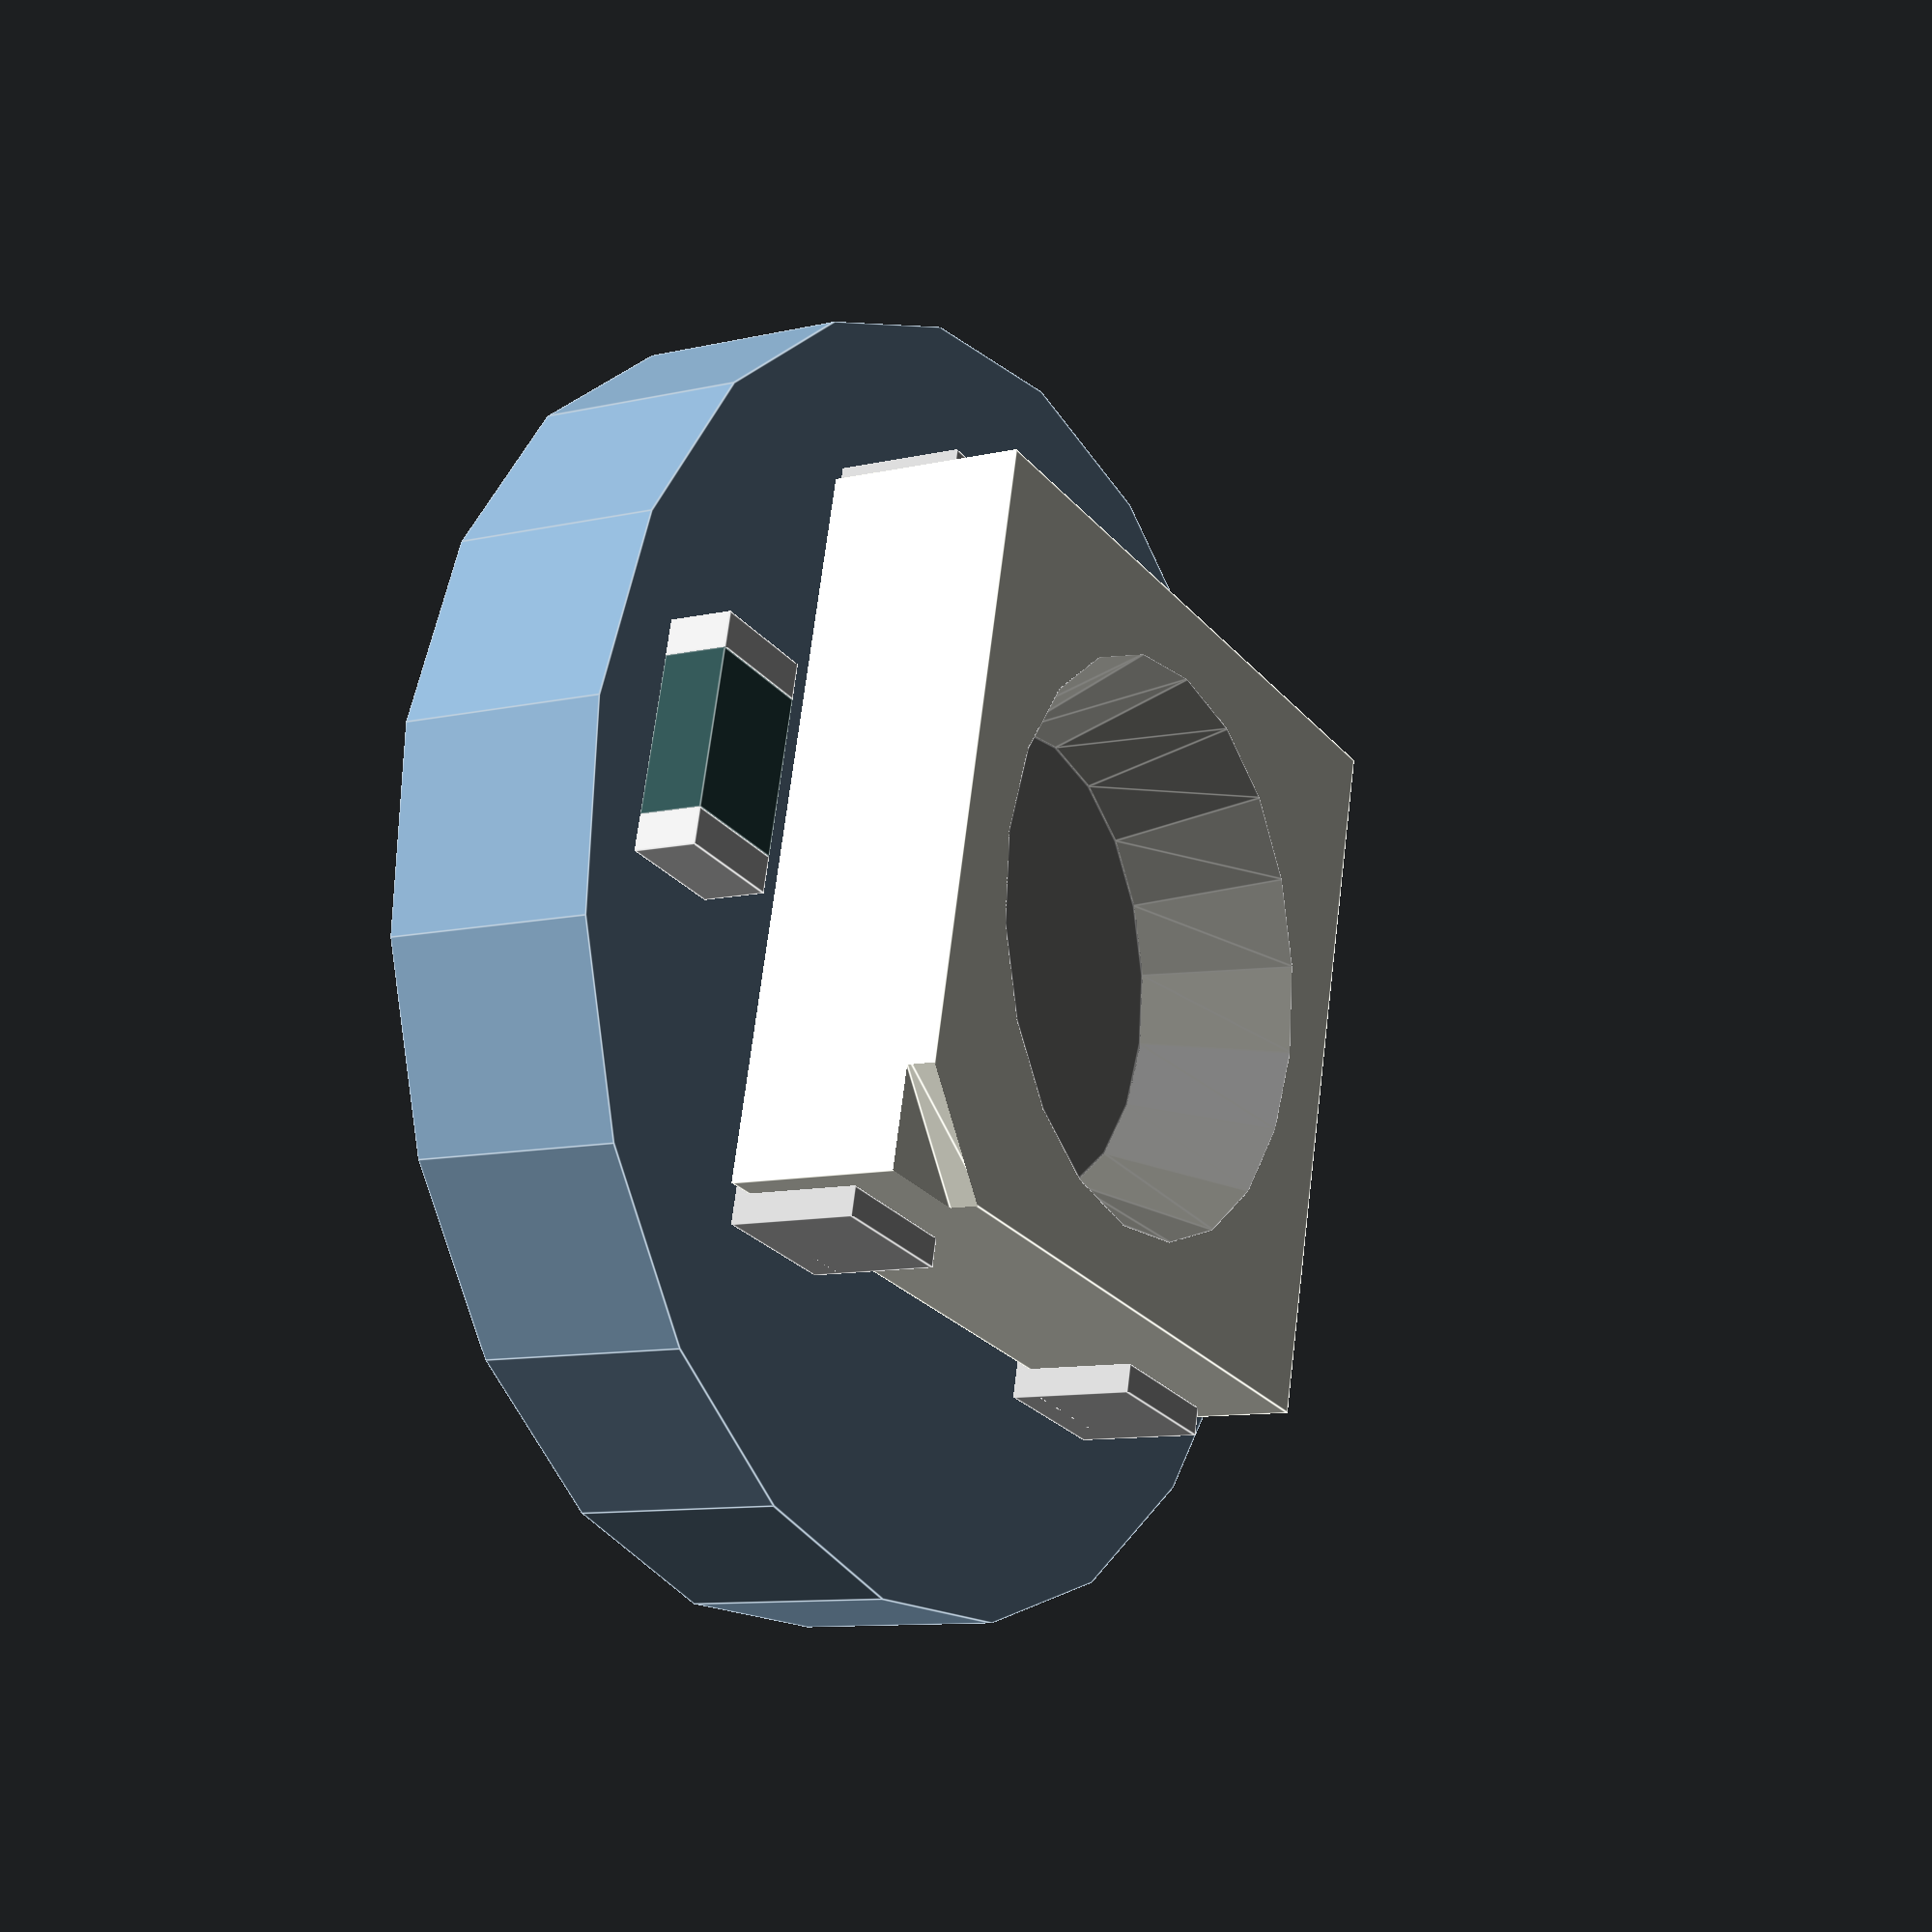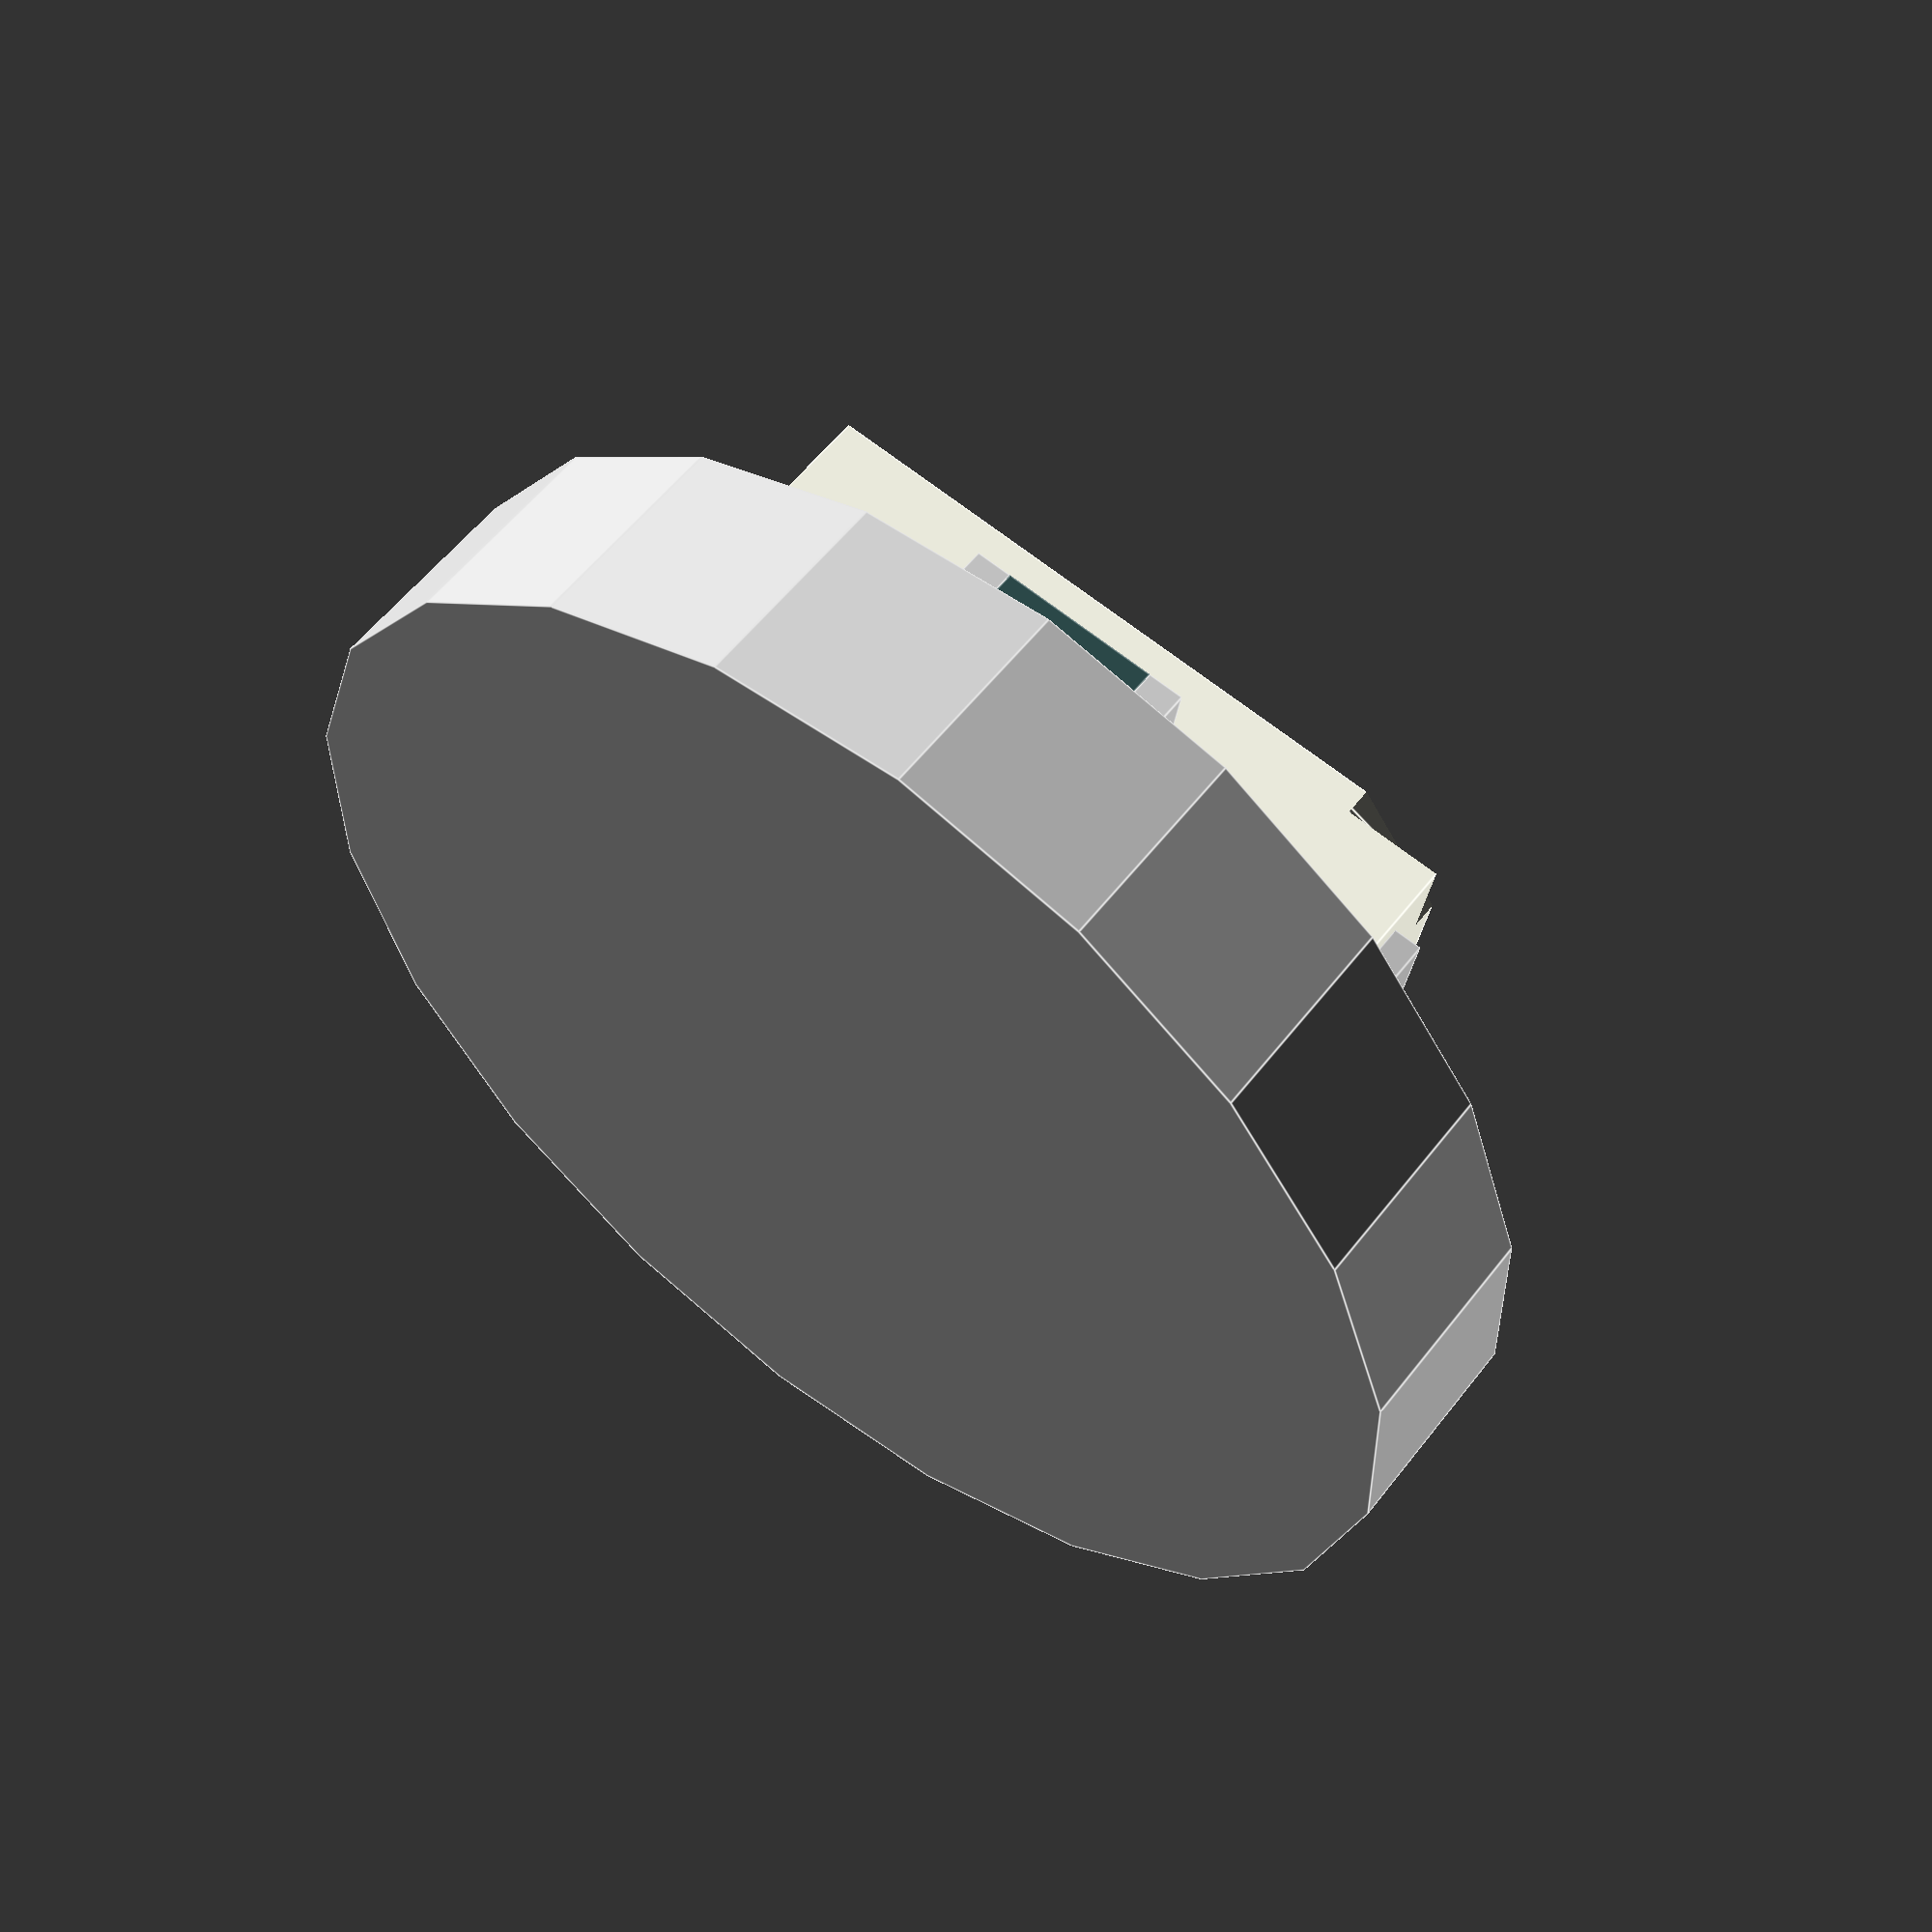
<openscad>

$fn=20;
fudge=0.1;

LEDButton();

module LEDButton(dia=9){
  PCBThck=1.5;
  LED5050();
  translate([0,0,-PCBThck]) cylinder(d=dia,h=PCBThck);
  for (ix=[-1,1]) 
    translate([ix*3.5,0,0]) rotate(90) r_SMD();
}

*r_SMD();
module r_SMD(size="0603"){
  //overall dimensions and contact width
  dims= (size=="0805") ? [2.0,1.25,0.50,0.35] : 
        (size=="0603") ? [1.6,0.80,0.45,0.25] : 
        (size=="0402") ? [1  ,0.50,0.35,0.20] :
        (size=="0201") ? [0.6,0.30,0.30,0.10] : [0.4,0.2,0.13,0.10];
  color("darkSlateGrey") translate([0,0,dims.z/2]) cube([dims.x-dims[3]*2,dims.y,dims.z],true);
  color("lightGrey") for (ix=[-1,1]) 
    translate([ix*(dims.x-dims[3])/2,0,dims.z/2]) 
      cube([dims[3],dims.y,dims.z],true);
}

module LED5050(pins=4){
  // e.g. WS2812(B)
  dims=[5,5,1.5];
  pitch= (pins==6) ? 0.9 : 1.8;
  grvHght=1;
  marking=[0.7,0.2]; //width,height
  
  //body
  color("ivory")
    difference(){
      translate([0,0,(dims.z+0.1)/2]) cube(dims-[0,0,0.1],true);
      translate([0,0,dims.z-grvHght]) cylinder(d1=3.2,d2=4,h=grvHght+0.01);
      //marking
      translate([dims.x/2,dims.y/2,dims.z-marking[1]]) linear_extrude(marking[1]+fudge)      
        polygon([[-marking.x-fudge,fudge],[fudge,fudge],[fudge,-marking.x-fudge]]);
    }
  color("grey",0.6)
    translate([0,0,dims.z-grvHght]) cylinder(d1=3.2,d2=4,h=grvHght);
  //leads
  color("silver")
    for (i=[-pins/2+1:2:pins/2],r=[-90,90])
      rotate([0,0,r]) translate([dims.x/2,i*pitch,0]){
        translate([-1.1/2+0.2,0,0.1]) cube([1.1,1.0,0.2],true);
        translate([0.1,0,0.45]) cube([0.2,1.0,0.9],true);
      }
}
</openscad>
<views>
elev=9.8 azim=193.6 roll=301.2 proj=p view=edges
elev=123.1 azim=81.9 roll=322.8 proj=p view=edges
</views>
